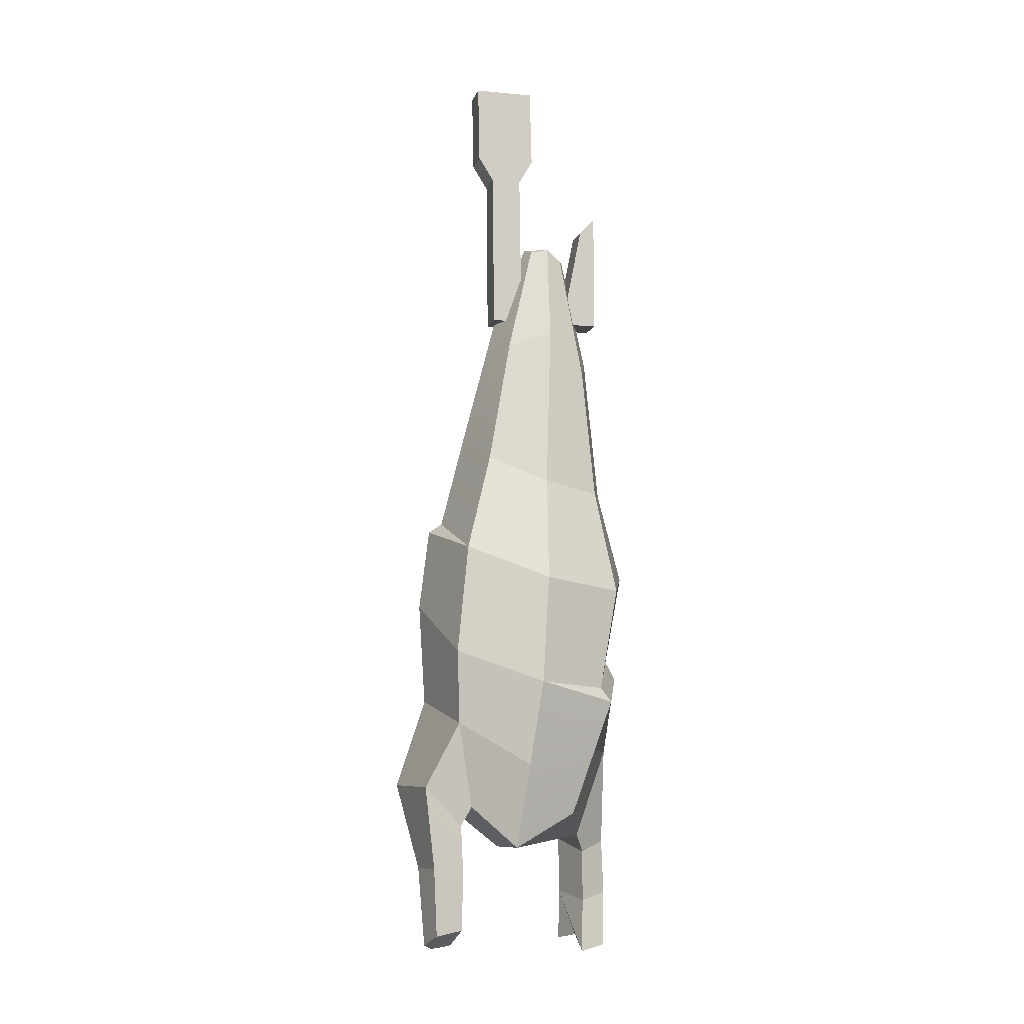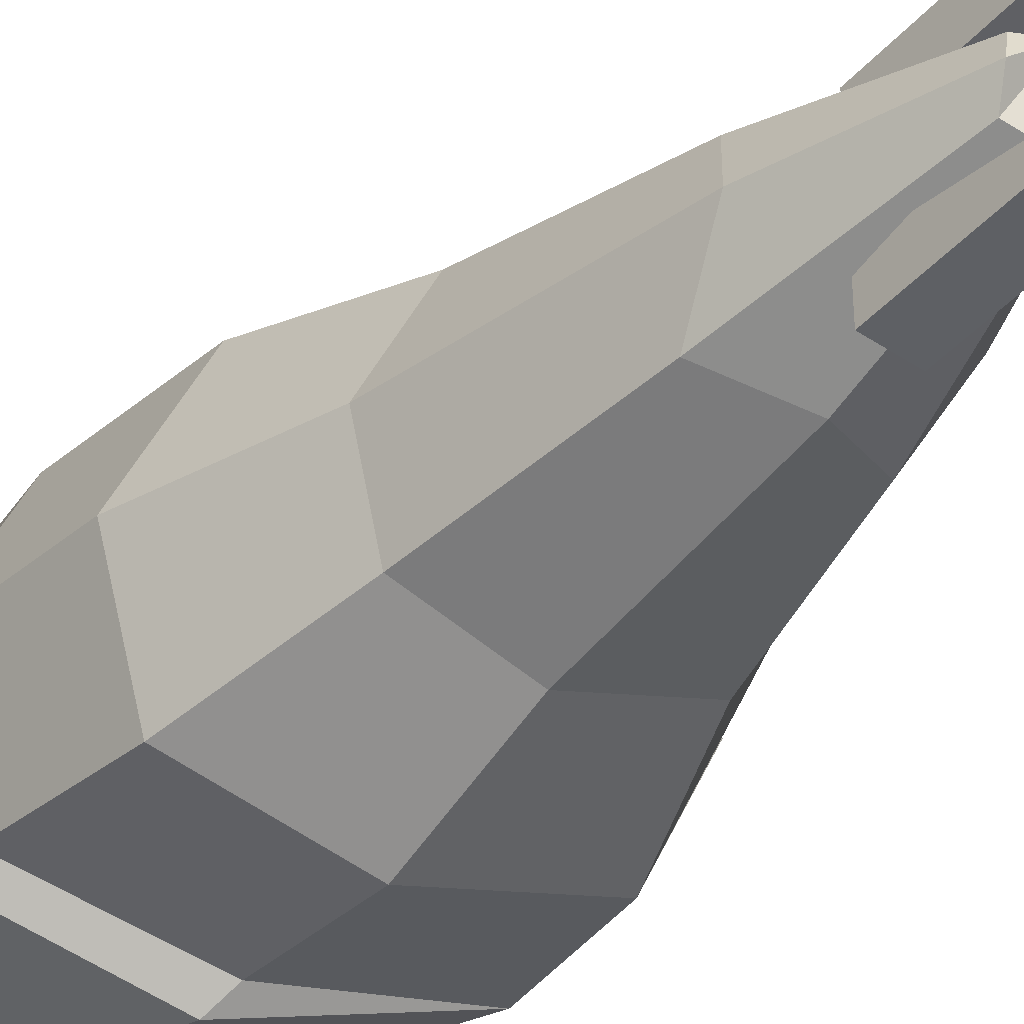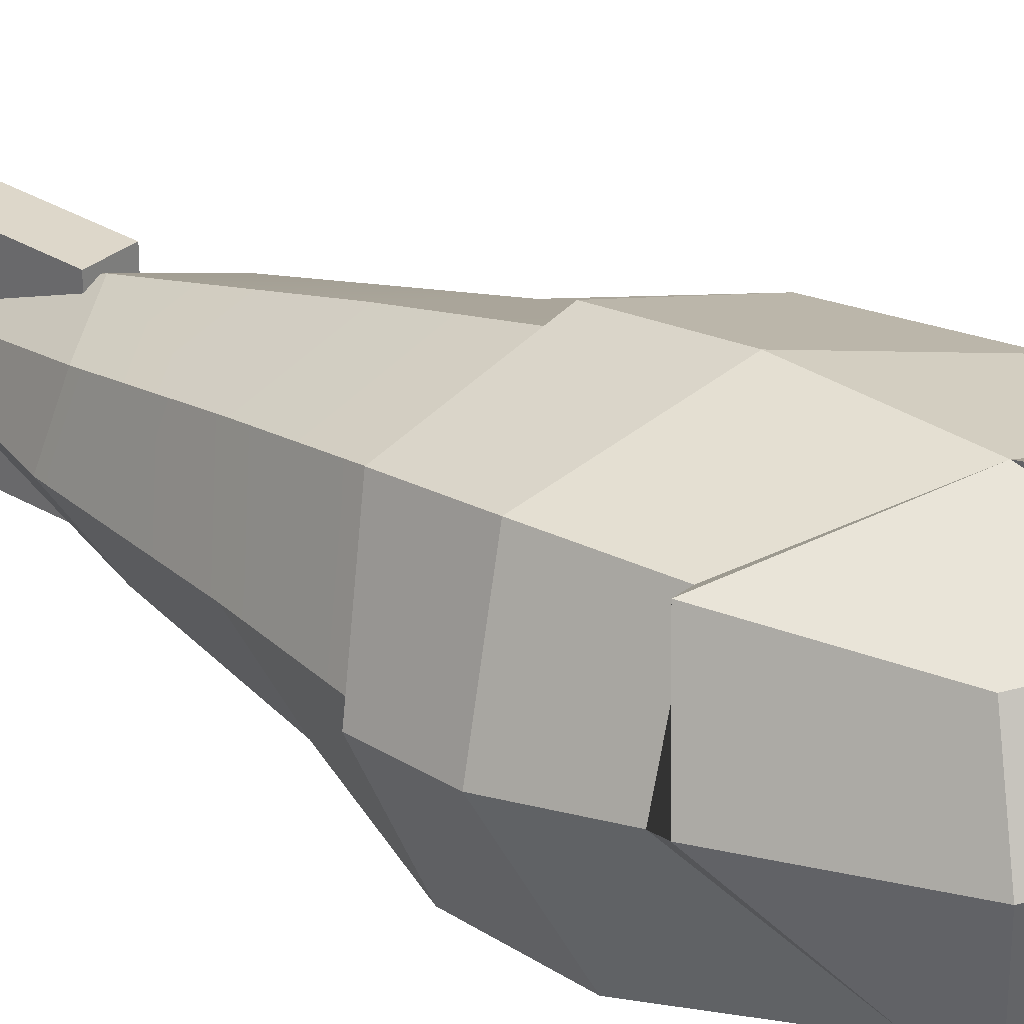
<metadata>
{"format":"obj","ext":"obj","renderer":"f3d","projection":"perspective","resolution":1024,"background":"white","views":[{"elev":-8.8,"azim":75.9,"up":"+Y"},{"elev":-43.1,"azim":141.4,"up":"+Z"},{"elev":30.4,"azim":-49.2,"up":"+Z"}]}
</metadata>
<code>
g SM_Prop_Meat_02
v -0.1301 -0.6743 -0.1417
v -0.01431 -0.7451 -0.1611
v -0.02004 -0.7221 -0.1505
v 0.1408 -0.7579 -0.02162
v 0.09569 -0.7627 -0.1088
v 0.09797 -0.7799 -0.1214
v 0.09834 -0.5884 0.06384
v -0.008535 -0.5575 0.09266
v -0.00956 -0.546 0.07596
v -0.1233 -0.5783 -0.1438
v -0.1384 -0.5506 -0.04848
v -0.159 -0.5593 -0.047
v 0.0756 -1.066 0.09641
v 0.03145 -1.085 0.09489
v 0.04611 -1.079 0.1059
v -0.1495 -0.7133 -0.03274
v -0.1597 -0.7341 -0.02417
v -0.08942 -0.8045 -0.1248
v -0.1332 -0.7111 0.06558
v -0.1113 -0.7047 0.05932
v -0.005556 -0.7781 0.0976
v 0.06282 -1.061 0.06221
v 0.03603 -1.08 0.07128
v 0.03107 -1.084 0.08712
v 0.02747 -0.986 0.1105
v 0.04611 -1.079 0.1059
v 0.03145 -1.085 0.09489
v -0.04127 -1.065 -0.1484
v -0.01298 -1.087 -0.1426
v -0.01915 -1.022 -0.145
v -0.05597 -1.012 -0.1431
v -0.06707 -1.073 -0.1444
v -0.04127 -1.065 -0.1484
v -0.0529 -1.021 -0.09464
v -0.00879 -1.031 -0.1136
v -0.009434 -1.095 -0.1127
v -0.009434 -1.095 -0.1127
v -0.03012 -1.075 -0.1094
v -0.0529 -1.021 -0.09464
v -0.03012 -1.075 -0.1094
v -0.06401 -1.082 -0.09594
v -0.0529 -1.021 -0.09464
v -0.02577 -0.187 -0.08084
v -0.004315 -0.1806 -0.08697
v -0.003056 -0.168 -0.03488
v -0.003056 -0.168 -0.03488
v -0.03239 -0.1753 -0.06211
v -0.02577 -0.187 -0.08084
v -0.003056 -0.168 -0.03488
v -0.0248 -0.1773 -0.04051
v -0.03239 -0.1753 -0.06211
v -0.003056 -0.168 -0.03488
v -0.004315 -0.1806 -0.08697
v 0.01863 -0.1863 -0.07892
v 0.01863 -0.1863 -0.07892
v 0.02502 -0.1733 -0.05973
v -0.003056 -0.168 -0.03488
v 0.02502 -0.1733 -0.05973
v 0.0196 -0.1765 -0.0386
v -0.003056 -0.168 -0.03488
v 0.09797 -0.7799 -0.1214
v 0.09569 -0.7627 -0.1088
v -0.02004 -0.7221 -0.1505
v -0.01431 -0.7451 -0.1611
v 0.02303 -0.9465 -0.09689
v 0.0004756 -0.9612 0.002298
v 0.1114 -0.9594 0.004438
v 0.0778 -0.9184 -0.07668
v 0.1114 -0.9594 0.004438
v 0.0004756 -0.9612 0.002298
v -0.007454 -0.9055 0.07157
v 0.07624 -0.9106 0.05351
v -0.007454 -0.9055 0.07157
v 0.0004756 -0.9612 0.002298
v -0.1182 -0.8692 -0.01521
v -0.09056 -0.8372 0.05395
v -0.1182 -0.8692 -0.01521
v 0.0004756 -0.9612 0.002298
v 0.02303 -0.9465 -0.09689
v -0.1182 -0.8684 -0.08514
v 0.1046 -0.7197 0.07819
v 0.09237 -0.8078 0.07294
v -0.005556 -0.7781 0.0976
v -0.009158 -0.6558 0.1046
v -0.1113 -0.7047 0.05932
v -0.125 -0.6169 0.06288
v -0.009158 -0.6558 0.1046
v -0.005556 -0.7781 0.0976
v 0.1046 -0.7197 0.07819
v 0.1408 -0.7579 -0.02162
v 0.1261 -0.8586 -0.008587
v 0.09237 -0.8078 0.07294
v -0.1495 -0.7133 -0.03274
v -0.166 -0.6313 -0.04195
v -0.125 -0.6169 0.06288
v -0.1113 -0.7047 0.05932
v -0.1301 -0.6743 -0.1417
v -0.166 -0.6313 -0.04195
v -0.1495 -0.7133 -0.03274
v -0.08942 -0.8045 -0.1248
v -0.1195 -0.5379 0.05372
v -0.103 -0.5312 0.04166
v -0.00956 -0.546 0.07596
v -0.008535 -0.5575 0.09266
v 0.09364 -0.6389 -0.131
v 0.09569 -0.7627 -0.1088
v 0.1408 -0.7579 -0.02162
v 0.1319 -0.628 -0.03139
v 0.09834 -0.5884 0.06384
v 0.1319 -0.628 -0.03139
v 0.1408 -0.7579 -0.02162
v 0.1046 -0.7197 0.07819
v -0.1233 -0.5783 -0.1438
v -0.1301 -0.6743 -0.1417
v -0.02004 -0.7221 -0.1505
v -0.01531 -0.6118 -0.1699
v 0.09364 -0.6389 -0.131
v -0.01531 -0.6118 -0.1699
v -0.02004 -0.7221 -0.1505
v 0.09569 -0.7627 -0.1088
v -0.159 -0.5593 -0.047
v -0.1384 -0.5506 -0.04848
v -0.103 -0.5312 0.04166
v -0.1195 -0.5379 0.05372
v 0.07049 -0.468 0.02982
v 0.09834 -0.5884 0.06384
v -0.00956 -0.546 0.07596
v -0.006582 -0.4374 0.04898
v 0.04827 -0.3135 -0.001703
v -0.006301 -0.2771 0.007217
v 0.0196 -0.1765 -0.0386
v -0.003056 -0.168 -0.03488
v -0.103 -0.5312 0.04166
v -0.006582 -0.4374 0.04898
v -0.00956 -0.546 0.07596
v -0.08519 -0.4251 0.02114
v -0.006301 -0.2771 0.007217
v -0.06093 -0.3067 -0.006874
v 0.06669 -0.5105 -0.1113
v 0.09364 -0.6389 -0.131
v 0.1319 -0.628 -0.03139
v 0.09434 -0.4996 -0.03926
v 0.09434 -0.4996 -0.03926
v 0.1319 -0.628 -0.03139
v 0.09834 -0.5884 0.06384
v 0.07049 -0.468 0.02982
v -0.08946 -0.4751 -0.1199
v -0.1233 -0.5783 -0.1438
v -0.01531 -0.6118 -0.1699
v -0.01206 -0.5005 -0.1391
v -0.01206 -0.5005 -0.1391
v -0.01531 -0.6118 -0.1699
v 0.09364 -0.6389 -0.131
v 0.06669 -0.5105 -0.1113
v -0.103 -0.5312 0.04166
v -0.1384 -0.5506 -0.04848
v -0.1135 -0.4461 -0.05079
v -0.08519 -0.4251 0.02114
v -0.07809 -0.298 -0.05969
v -0.06093 -0.3067 -0.006874
v -0.1135 -0.4461 -0.05079
v -0.1384 -0.5506 -0.04848
v -0.1233 -0.5783 -0.1438
v -0.08946 -0.4751 -0.1199
v 0.04539 -0.3459 -0.1012
v 0.06669 -0.5105 -0.1113
v 0.09434 -0.4996 -0.03926
v 0.06174 -0.2982 -0.05341
v 0.06174 -0.2982 -0.05341
v 0.09434 -0.4996 -0.03926
v 0.07049 -0.468 0.02982
v 0.04827 -0.3135 -0.001703
v -0.06403 -0.3425 -0.1063
v -0.07809 -0.298 -0.05969
v -0.1135 -0.4461 -0.05079
v -0.08946 -0.4751 -0.1199
v -0.01019 -0.3215 -0.1203
v -0.06403 -0.3425 -0.1063
v -0.08946 -0.4751 -0.1199
v -0.01206 -0.5005 -0.1391
v 0.04539 -0.3459 -0.1012
v -0.01019 -0.3215 -0.1203
v -0.01206 -0.5005 -0.1391
v 0.06669 -0.5105 -0.1113
v 0.04827 -0.3135 -0.001703
v 0.0196 -0.1765 -0.0386
v 0.02502 -0.1733 -0.05973
v 0.06174 -0.2982 -0.05341
v 0.06174 -0.2982 -0.05341
v 0.02502 -0.1733 -0.05973
v 0.01863 -0.1863 -0.07892
v 0.04539 -0.3459 -0.1012
v 0.04539 -0.3459 -0.1012
v 0.01863 -0.1863 -0.07892
v -0.004315 -0.1806 -0.08697
v -0.01019 -0.3215 -0.1203
v -0.01019 -0.3215 -0.1203
v -0.004315 -0.1806 -0.08697
v -0.02577 -0.187 -0.08084
v -0.06403 -0.3425 -0.1063
v -0.06403 -0.3425 -0.1063
v -0.02577 -0.187 -0.08084
v -0.03239 -0.1753 -0.06211
v -0.07809 -0.298 -0.05969
v -0.07809 -0.298 -0.05969
v -0.03239 -0.1753 -0.06211
v -0.0248 -0.1773 -0.04051
v -0.06093 -0.3067 -0.006874
v -0.06093 -0.3067 -0.006874
v -0.0248 -0.1773 -0.04051
v -0.003056 -0.168 -0.03488
v -0.006301 -0.2771 0.007217
v -0.1597 -0.7341 -0.02417
v -0.1182 -0.8692 -0.01521
v -0.1182 -0.8684 -0.08514
v -0.08942 -0.8045 -0.1248
v -0.09056 -0.8372 0.05395
v -0.1182 -0.8692 -0.01521
v -0.1597 -0.7341 -0.02417
v -0.1332 -0.7111 0.06558
v -0.09056 -0.8372 0.05395
v -0.1332 -0.7111 0.06558
v -0.005556 -0.7781 0.0976
v -0.007454 -0.9055 0.07157
v 0.1261 -0.8586 -0.008587
v 0.1114 -0.9594 0.004438
v 0.07624 -0.9106 0.05351
v 0.09237 -0.8078 0.07294
v 0.0778 -0.9184 -0.07668
v 0.1114 -0.9594 0.004438
v 0.1261 -0.8586 -0.008587
v 0.08904 -0.8411 -0.1016
v 0.09797 -0.7799 -0.1214
v 0.1408 -0.7579 -0.02162
v 0.0778 -0.9184 -0.07668
v 0.08904 -0.8411 -0.1016
v 0.00357 -0.8407 -0.1398
v 0.02303 -0.9465 -0.09689
v -0.06707 -1.073 -0.1444
v -0.06401 -1.082 -0.09594
v -0.03012 -1.075 -0.1094
v -0.04127 -1.065 -0.1484
v -0.1597 -0.7341 -0.02417
v -0.1495 -0.7133 -0.03274
v -0.1113 -0.7047 0.05932
v -0.1332 -0.7111 0.06558
v 0.08904 -0.8411 -0.1016
v 0.09797 -0.7799 -0.1214
v -0.01431 -0.7451 -0.1611
v 0.00357 -0.8407 -0.1398
v -0.1301 -0.6743 -0.1417
v -0.08942 -0.8045 -0.1248
v 0.00357 -0.8407 -0.1398
v -0.01431 -0.7451 -0.1611
v -0.1233 -0.5783 -0.1438
v -0.159 -0.5593 -0.047
v -0.166 -0.6313 -0.04195
v -0.1301 -0.6743 -0.1417
v -0.125 -0.6169 0.06288
v -0.166 -0.6313 -0.04195
v -0.159 -0.5593 -0.047
v -0.1195 -0.5379 0.05372
v -0.125 -0.6169 0.06288
v -0.1195 -0.5379 0.05372
v -0.008535 -0.5575 0.09266
v -0.009158 -0.6558 0.1046
v 0.09834 -0.5884 0.06384
v 0.1046 -0.7197 0.07819
v -0.009158 -0.6558 0.1046
v -0.008535 -0.5575 0.09266
v 0.09237 -0.8078 0.07294
v 0.0796 -0.8866 0.1124
v -0.02362 -0.8837 0.1293
v -0.005556 -0.7781 0.0976
v -0.005556 -0.7781 0.0976
v -0.02362 -0.8837 0.1293
v -0.01024 -0.9391 0.09927
v -0.007454 -0.9055 0.07157
v -0.007454 -0.9055 0.07157
v -0.01024 -0.9391 0.09927
v 0.07052 -0.9332 0.0655
v 0.07624 -0.9106 0.05351
v 0.07624 -0.9106 0.05351
v 0.07052 -0.9332 0.0655
v 0.0796 -0.8866 0.1124
v 0.09237 -0.8078 0.07294
v 0.0796 -0.8866 0.1124
v 0.07606 -0.9855 0.1001
v 0.02747 -0.986 0.1105
v -0.02362 -0.8837 0.1293
v -0.02362 -0.8837 0.1293
v 0.02747 -0.986 0.1105
v 0.04097 -0.9977 0.08249
v -0.01024 -0.9391 0.09927
v -0.01024 -0.9391 0.09927
v 0.04097 -0.9977 0.08249
v 0.07215 -0.9895 0.063
v 0.07052 -0.9332 0.0655
v 0.07052 -0.9332 0.0655
v 0.07606 -0.9855 0.1001
v 0.0796 -0.8866 0.1124
v 0.07215 -0.9895 0.063
v 0.0756 -1.066 0.09641
v 0.06282 -1.061 0.06221
v 0.04097 -0.9977 0.08249
v 0.03603 -1.08 0.07128
v 0.06282 -1.061 0.06221
v 0.07215 -0.9895 0.063
v 0.02747 -0.986 0.1105
v 0.03145 -1.085 0.09489
v 0.03107 -1.084 0.08712
v 0.04097 -0.9977 0.08249
v 0.03603 -1.08 0.07128
v 0.07606 -0.9855 0.1001
v 0.0756 -1.066 0.09641
v 0.04611 -1.079 0.1059
v 0.02747 -0.986 0.1105
v 0.0756 -1.066 0.09641
v 0.06282 -1.061 0.06221
v 0.03107 -1.084 0.08712
v 0.03145 -1.085 0.09489
v -0.08942 -0.8045 -0.1248
v -0.01734 -0.956 -0.1418
v 0.00357 -0.8407 -0.1398
v -0.05138 -0.9435 -0.1431
v -0.01915 -1.022 -0.145
v -0.05597 -1.012 -0.1431
v -0.04127 -1.065 -0.1484
v 0.00357 -0.8407 -0.1398
v -0.01734 -0.956 -0.1418
v 0.001705 -0.9683 -0.1105
v 0.02303 -0.9465 -0.09689
v 0.02303 -0.9465 -0.09689
v 0.001705 -0.9683 -0.1105
v -0.05967 -0.9537 -0.0952
v -0.1182 -0.8684 -0.08514
v -0.1182 -0.8684 -0.08514
v -0.05967 -0.9537 -0.0952
v -0.05138 -0.9435 -0.1431
v -0.08942 -0.8045 -0.1248
v -0.01734 -0.956 -0.1418
v -0.01915 -1.022 -0.145
v -0.00879 -1.031 -0.1136
v 0.001705 -0.9683 -0.1105
v 0.001705 -0.9683 -0.1105
v -0.00879 -1.031 -0.1136
v -0.0529 -1.021 -0.09464
v -0.05967 -0.9537 -0.0952
v -0.05967 -0.9537 -0.0952
v -0.0529 -1.021 -0.09464
v -0.05597 -1.012 -0.1431
v -0.05138 -0.9435 -0.1431
v -0.01915 -1.022 -0.145
v -0.01298 -1.087 -0.1426
v -0.009434 -1.095 -0.1127
v -0.00879 -1.031 -0.1136
v -0.0529 -1.021 -0.09464
v -0.06401 -1.082 -0.09594
v -0.06707 -1.073 -0.1444
v -0.05597 -1.012 -0.1431
v -0.03012 -1.075 -0.1094
v -0.009434 -1.095 -0.1127
v -0.01298 -1.087 -0.1426
v -0.04127 -1.065 -0.1484
v 0.0187 -0.273 -0.1265
v 0.0187 -0.1239 -0.1265
v -0.01776 -0.1239 -0.1265
v -0.01776 -0.273 -0.1265
v -0.01776 -0.273 0.01222
v -0.01776 -0.07956 0.01429
v 0.0187 -0.07956 0.01429
v 0.0187 -0.273 0.01222
v 0.0187 -0.2372 -0.08926
v 0.0187 -0.1441 -0.1078
v 0.0187 -0.1239 -0.1265
v 0.0187 -0.273 -0.1265
v 0.0187 -0.273 0.01222
v 0.0187 -0.2372 -0.02505
v 0.0187 -0.07956 -0.02264
v 0.0187 -0.07956 0.01429
v 0.0187 -0.05022 -0.0398
v 0.0187 -0.05022 0.03268
v 0.0187 0.04511 -0.03743
v 0.0187 0.04511 0.03472
v 0.0187 -0.1239 -0.1265
v 0.0187 -0.1441 -0.1078
v -0.01776 -0.1441 -0.1078
v -0.01776 -0.1239 -0.1265
v -0.01776 -0.273 -0.1265
v -0.01776 -0.1239 -0.1265
v -0.01776 -0.1441 -0.1078
v -0.01776 -0.2372 -0.08926
v -0.01776 -0.2372 -0.02505
v -0.01776 -0.273 0.01222
v -0.01776 -0.07956 0.01429
v -0.01776 -0.07956 -0.02264
v -0.01776 -0.05022 0.03268
v -0.01776 -0.05022 -0.0398
v -0.01776 0.04511 0.03472
v -0.01776 0.04511 -0.03743
v -0.01776 -0.273 -0.1265
v -0.01776 -0.273 0.01222
v 0.0187 -0.273 0.01222
v 0.0187 -0.273 -0.1265
v 0.0187 0.04511 -0.03743
v 0.0187 0.04511 0.03472
v -0.01776 0.04511 0.03472
v -0.01776 0.04511 -0.03743
v 0.0187 -0.2372 -0.02505
v 0.0187 -0.07956 -0.02264
v -0.01776 -0.07956 -0.02264
v -0.01776 -0.2372 -0.02505
v -0.01776 -0.2372 -0.08926
v -0.01776 -0.1441 -0.1078
v 0.0187 -0.1441 -0.1078
v 0.0187 -0.2372 -0.08926
v -0.01776 -0.2372 -0.08926
v 0.0187 -0.2372 -0.08926
v 0.0187 -0.2372 -0.02505
v -0.01776 -0.2372 -0.02505
v 0.0187 -0.07956 -0.02264
v 0.0187 -0.05022 -0.0398
v -0.01776 -0.05022 -0.0398
v -0.01776 -0.07956 -0.02264
v -0.01776 -0.07956 0.01429
v -0.01776 -0.05022 0.03268
v 0.0187 -0.05022 0.03268
v 0.0187 -0.07956 0.01429
v 0.0187 -0.05022 -0.0398
v 0.0187 0.04511 -0.03743
v -0.01776 0.04511 -0.03743
v -0.01776 -0.05022 -0.0398
v -0.01776 -0.05022 0.03268
v -0.01776 0.04511 0.03472
v 0.0187 0.04511 0.03472
v 0.0187 -0.05022 0.03268
g SM_Prop_Meat_02_0
f 3 2 1
f 6 5 4
f 9 8 7
f 12 11 10
f 15 14 13
f 18 17 16
f 21 20 19
f 24 23 22
f 27 26 25
f 30 29 28
f 33 32 31
f 36 35 34
f 39 38 37
f 42 41 40
f 45 44 43
f 48 47 46
f 51 50 49
f 54 53 52
f 57 56 55
f 60 59 58
f 63 62 61
f 64 63 61
f 67 66 65
f 68 67 65
f 71 70 69
f 72 71 69
f 75 74 73
f 76 75 73
f 79 78 77
f 80 79 77
f 83 82 81
f 84 83 81
f 87 86 85
f 88 87 85
f 91 90 89
f 92 91 89
f 95 94 93
f 96 95 93
f 99 98 97
f 100 99 97
f 103 102 101
f 104 103 101
f 107 106 105
f 108 107 105
f 111 110 109
f 112 111 109
f 115 114 113
f 116 115 113
f 119 118 117
f 120 119 117
f 123 122 121
f 124 123 121
f 127 126 125
f 128 127 125
f 128 125 129
f 130 128 129
f 129 131 130
f 131 132 130
f 135 134 133
f 134 136 133
f 136 134 137
f 138 136 137
f 141 140 139
f 142 141 139
f 145 144 143
f 146 145 143
f 149 148 147
f 150 149 147
f 153 152 151
f 154 153 151
f 157 156 155
f 158 157 155
f 157 158 159
f 158 160 159
f 163 162 161
f 164 163 161
f 167 166 165
f 168 167 165
f 171 170 169
f 172 171 169
f 175 174 173
f 176 175 173
f 179 178 177
f 180 179 177
f 183 182 181
f 184 183 181
f 187 186 185
f 188 187 185
f 191 190 189
f 192 191 189
f 195 194 193
f 196 195 193
f 199 198 197
f 200 199 197
f 203 202 201
f 204 203 201
f 207 206 205
f 208 207 205
f 211 210 209
f 212 211 209
f 215 214 213
f 216 215 213
f 219 218 217
f 220 219 217
f 223 222 221
f 224 223 221
f 227 226 225
f 228 227 225
f 231 230 229
f 232 231 229
f 232 233 231
f 233 234 231
f 237 236 235
f 238 237 235
f 241 240 239
f 242 241 239
f 245 244 243
f 246 245 243
f 249 248 247
f 250 249 247
f 253 252 251
f 254 253 251
f 257 256 255
f 258 257 255
f 261 260 259
f 262 261 259
f 265 264 263
f 266 265 263
f 269 268 267
f 270 269 267
f 273 272 271
f 274 273 271
f 277 276 275
f 278 277 275
f 281 280 279
f 282 281 279
f 285 284 283
f 286 285 283
f 289 288 287
f 290 289 287
f 293 292 291
f 294 293 291
f 297 296 295
f 298 297 295
f 301 300 299
f 300 302 299
f 300 303 302
f 303 304 302
f 307 306 305
f 308 307 305
f 311 310 309
f 312 311 309
f 312 313 311
f 316 315 314
f 317 316 314
f 320 319 318
f 321 320 318
f 324 323 322
f 323 325 322
f 323 326 325
f 326 327 325
f 328 327 326
f 331 330 329
f 332 331 329
f 335 334 333
f 336 335 333
f 339 338 337
f 340 339 337
f 343 342 341
f 344 343 341
f 347 346 345
f 348 347 345
f 351 350 349
f 352 351 349
f 355 354 353
f 356 355 353
f 359 358 357
f 360 359 357
f 363 362 361
f 364 363 361
f 367 366 365
f 368 367 365
f 371 370 369
f 372 371 369
f 375 374 373
f 376 375 373
f 376 373 377
f 373 378 377
f 378 379 377
f 379 380 377
f 379 381 380
f 381 382 380
f 381 383 382
f 383 384 382
f 387 386 385
f 388 387 385
f 391 390 389
f 392 391 389
f 392 389 393
f 389 394 393
f 394 395 393
f 395 396 393
f 395 397 396
f 397 398 396
f 397 399 398
f 399 400 398
f 403 402 401
f 404 403 401
f 407 406 405
f 408 407 405
f 411 410 409
f 412 411 409
f 415 414 413
f 416 415 413
f 419 418 417
f 420 419 417
f 423 422 421
f 424 423 421
f 427 426 425
f 428 427 425
f 431 430 429
f 432 431 429
f 435 434 433
f 436 435 433

</code>
